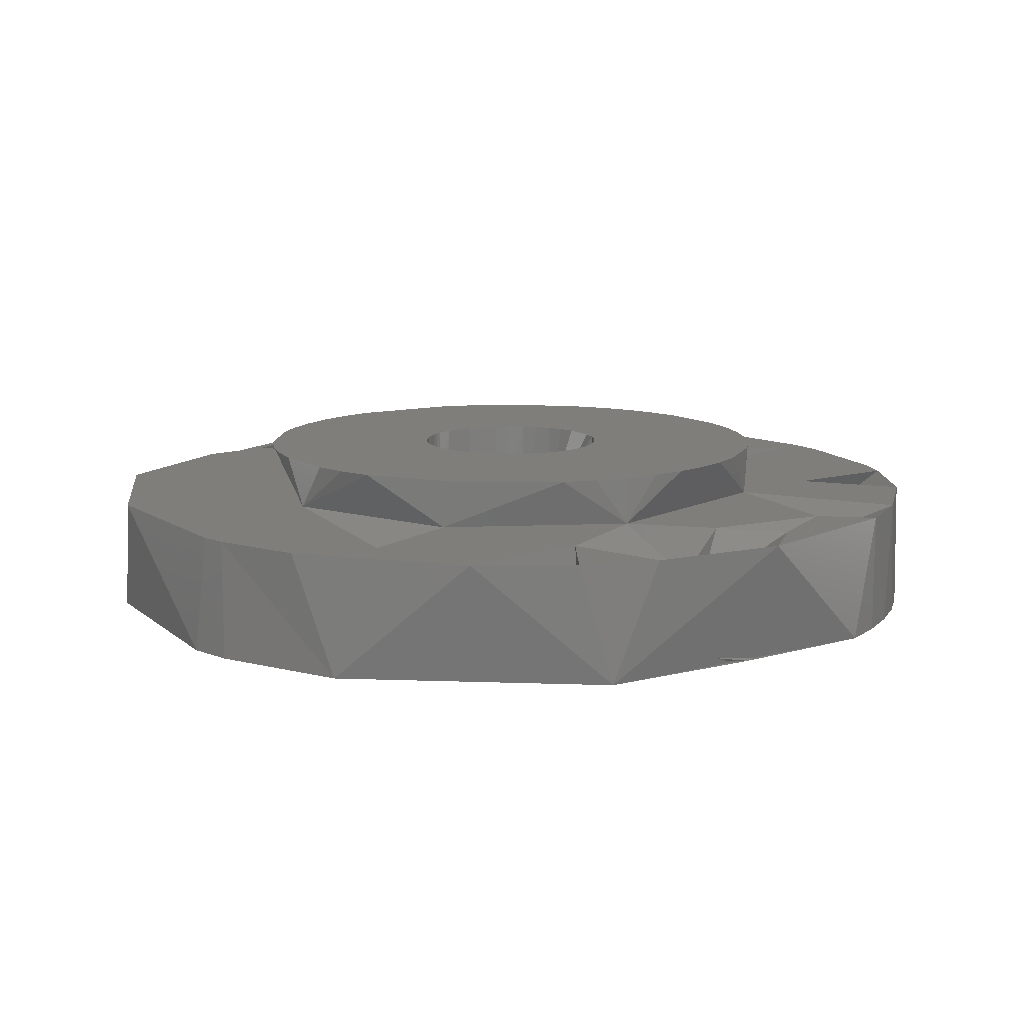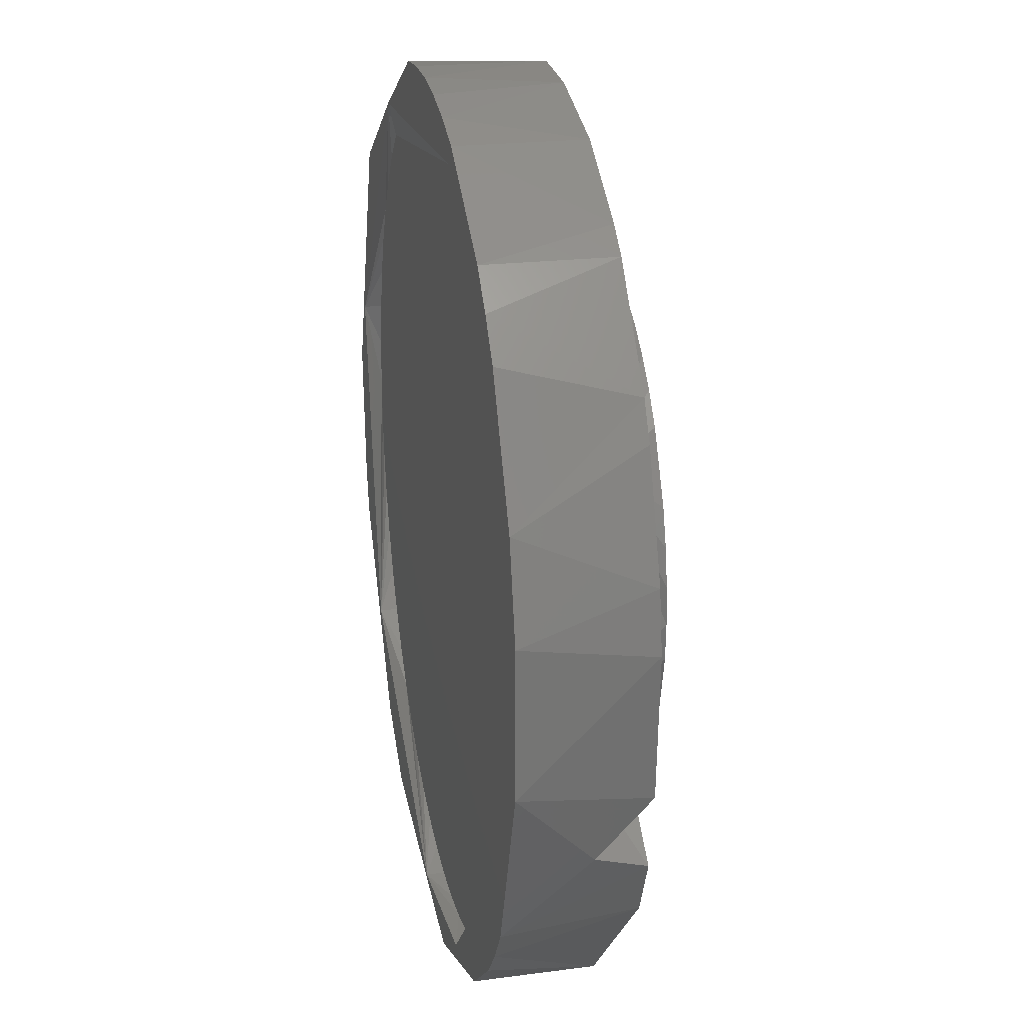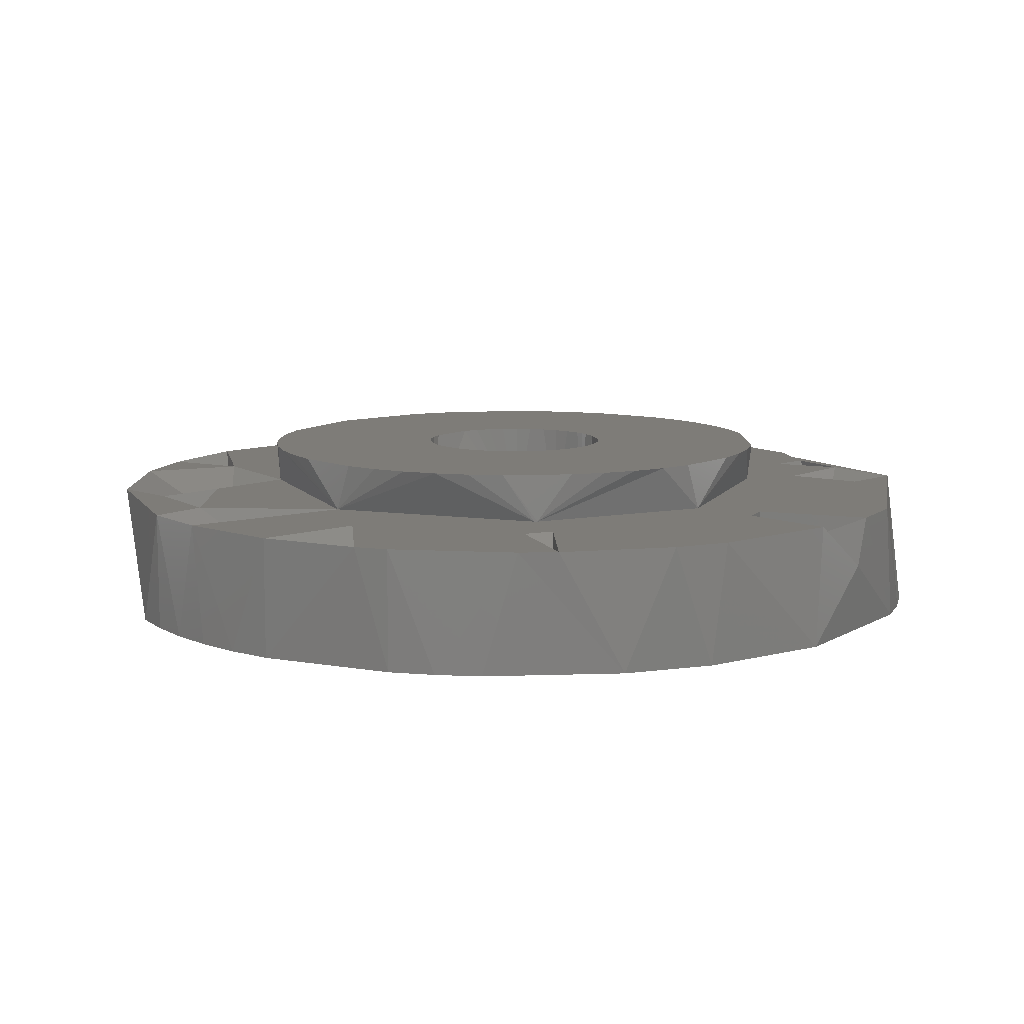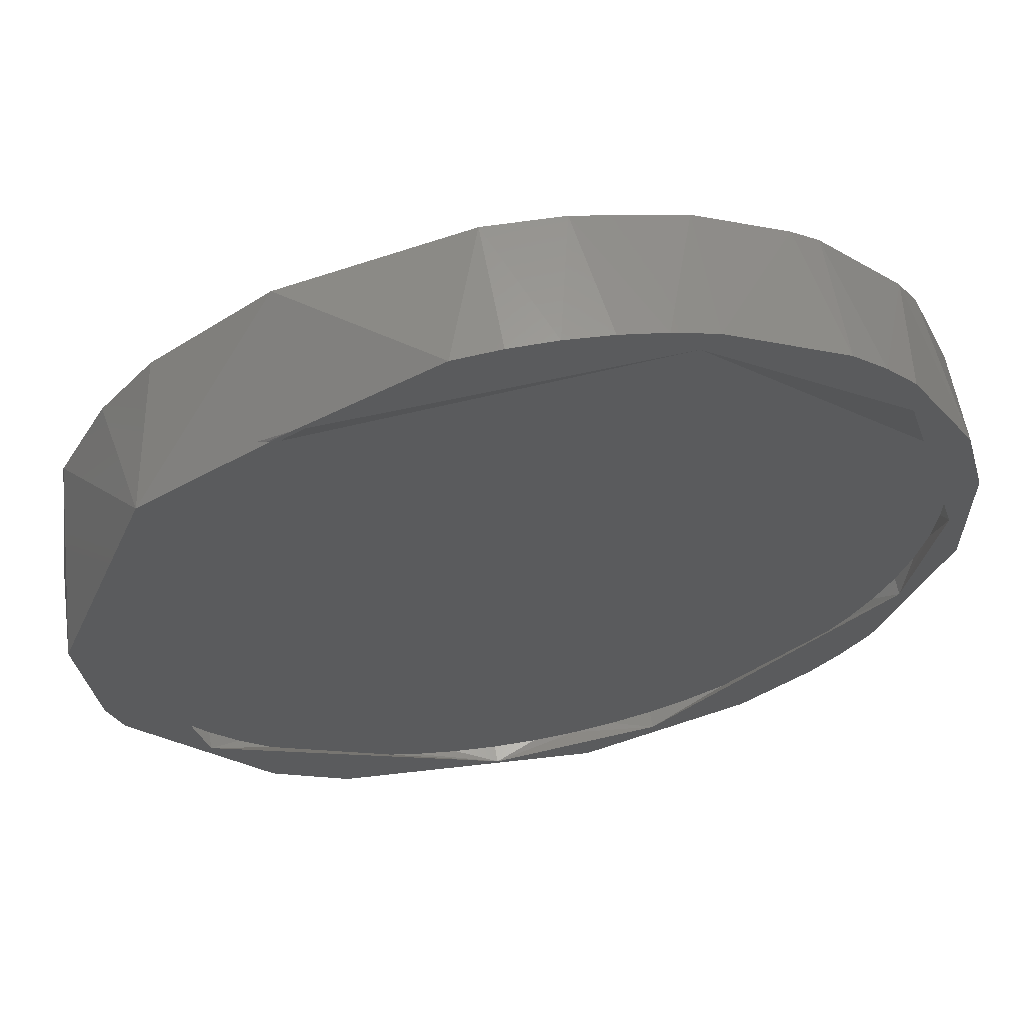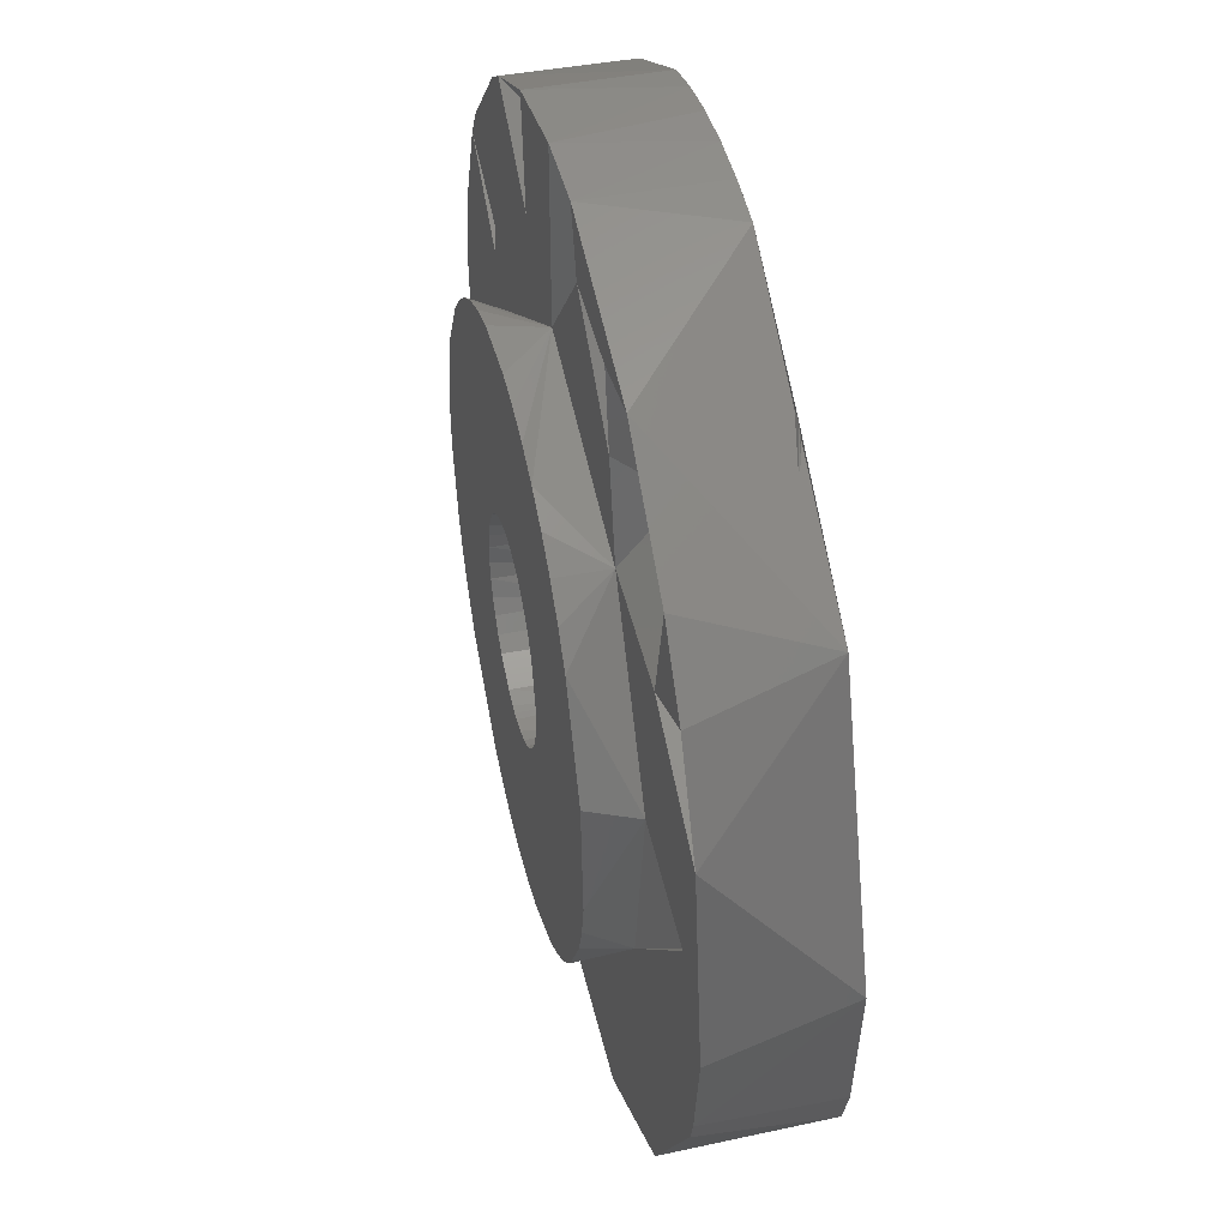
<metadata>
{"format":"stl","ext":"stl","renderer":"f3d","projection":"perspective","resolution":1024,"background":"white","views":[{"elev":11.4,"azim":116.0,"up":"+Z"},{"elev":22.8,"azim":-101.3,"up":"+Y"},{"elev":9.7,"azim":-124.9,"up":"+Z"},{"elev":61.7,"azim":169.6,"up":"+Y"},{"elev":44.8,"azim":77.2,"up":"+Y"}]}
</metadata>
<code>
# stl→obj: 221 verts, 438 faces
v 0.01644 -0.03272 -0.007
v 0.01295 -0.03428 0.003
v -0.005838 -0.03625 -0.007
v 0.002625 -0.03459 -0.007
v -0.01183 -0.03265 -0.007
v -0.01806 -0.03194 0.003
v -0.005636 -0.03194 0.003
v -0.01107 -0.03161 0.003
v -0.0002766 -0.0344 0.003
v -0.02001 -0.03081 -0.007
v -0.004707 -0.03439 -0.0055
v -0.001046 -0.03469 -0.0055
v -0.01183 0.03225 -0.0055
v 0.002625 -0.03459 -0.0055
v 0.006264 -0.0341 -0.0055
v -0.008316 -0.03371 -0.0055
v 0.009832 -0.03323 -0.0055
v -0.01183 -0.03265 -0.0055
v 0.01329 -0.03198 -0.0055
v -0.009001 -0.03298 -0.003
v -0.03226 -0.01276 -0.007
v -0.01522 -0.03123 -0.0055
v -0.008593 -0.02819 -0.003
v 0.01659 -0.03038 -0.0055
v -0.01779 -0.02416 -0.001
v -0.01295 -0.02436 0.003
v -0.006145 -0.02858 0.003
v 0.004219 -0.02223 0.003
v 0.01872 -0.02679 0.003
v 0.01291 -0.02416 0.003
v -0.01843 -0.02945 -0.0055
v -0.02594 -0.02601 -0.007
v 0.02284 -0.02857 -0.007
v 0.0197 -0.02843 -0.0055
v -0.01897 -0.02669 0.003
v 0.02568 -0.02601 0.003
v -0.02143 -0.02734 -0.0055
v 0.02259 -0.02616 -0.0055
v -0.0242 -0.02492 -0.0055
v -0.01138 -0.01969 0.003
v 0.02757 -0.02077 -0.007
v 0.02522 -0.0236 -0.0055
v -0.02849 -0.02317 -0.007
v 0.03395 -0.01328 -0.007
v -0.03186 -0.01813 0.003
v -0.02669 -0.02222 -0.0055
v 0.02757 -0.02077 -0.0055
v -0.03074 -0.02008 -0.007
v -0.0001281 -0.0227 0.007
v 0.01936 -0.01145 0.003
v -0.003065 -0.02251 0.007
v 0.002809 -0.02251 0.007
v -0.0001281 -0.0082 0.007
v 0.0005504 -0.008171 0.007
v -0.005951 -0.02193 0.007
v -0.0008065 -0.008171 0.007
v 0.005695 -0.02193 0.007
v 0.001888 -0.007942 0.007
v -0.02888 -0.01927 -0.0055
v -0.008738 -0.02099 0.007
v -0.002144 -0.007942 0.007
v 0.01112 -0.01969 0.007
v 0.003167 -0.00749 0.007
v -0.004608 -0.006828 0.007
v -0.01161 -0.01953 0.003
v 0.0296 -0.01771 -0.0055
v 0.03447 -0.01168 0.003
v 0.01357 -0.01805 0.007
v 0.004352 -0.006828 0.007
v -0.02217 -0.004547 0.003
v -0.03074 -0.01611 -0.0055
v -0.01604 -0.01611 0.007
v 0.01578 -0.01611 0.007
v 0.005407 -0.005975 0.007
v 0.03129 -0.01446 -0.0055
v -0.0342 -0.01328 0.003
v -0.01798 -0.0139 0.007
v -0.005664 -0.005975 0.007
v 0.01772 -0.0139 0.007
v 0.006304 -0.004957 0.007
v -0.03226 -0.01276 -0.0055
v 0.03263 -0.01104 -0.0055
v -0.01961 -0.01145 0.007
v -0.00656 -0.004957 0.007
v 0.007015 -0.003801 0.007
v -0.03465 -0.01204 -0.001
v -0.03618 -0.00591 -0.007
v 0.03513 -0.009647 -0.007
v -0.03341 -0.009277 -0.0055
v -0.02665 -0.007519 -0.001
v -0.02661 -0.00793 0.003
v 0.03513 -0.009647 0.003
v -0.02092 -0.00881 0.007
v -0.007271 -0.003801 0.007
v 0.02066 -0.00881 0.007
v 0.03359 -0.007492 -0.0055
v -0.03463 -0.0001997 -0.007
v 0.03632 0.001711 -0.007
v 0.03632 -0.00211 0.003
v -0.03419 -0.005687 -0.0055
v -0.02244 -0.003137 0.007
v -0.007777 -0.002542 0.007
v 0.02161 -0.006023 0.007
v 0.007521 -0.002542 0.007
v -0.0001281 -0.0082 -0.001
v 0.003773 0.006784 -0.001
v -0.002144 -0.007942 -0.001
v 0.003167 -0.00749 -0.001
v -0.004608 -0.006828 -0.001
v -0.02777 -0.005853 0.003
v 0.03418 -0.003867 -0.0055
v -0.03548 -0.007083 0.003
v -0.005664 -0.005975 -0.001
v 0.006304 -0.004957 -0.001
v 0.02218 -0.003137 0.007
v 0.007807 -0.001216 0.007
v -0.00656 -0.004957 -0.001
v 0.0316 0.003147 0.003
v -0.03458 -0.002036 -0.0055
v -0.03632 0.004147 0.003
v -0.03548 0.008806 0.003
v -0.02263 -0.0001997 0.007
v -0.01961 0.01105 0.003
v 0.03215 0.002926 -0.001
v 0.0219 0.004147 0.003
v 0.03437 -0.0001997 -0.0055
v -0.007777 -0.002542 -0.001
v -0.008063 -0.001216 0.007
v 0.007865 0.0001399 0.007
v -0.03618 0.00551 -0.007
v 0.03395 0.01288 0.003
v -0.03458 0.001636 -0.0055
v -0.008121 0.0001399 -0.001
v -0.008121 0.0001399 0.007
v 0.03359 0.007093 -0.007
v 0.03418 0.003467 -0.0055
v 0.02161 0.005624 0.007
v -0.03419 0.005288 -0.0055
v -0.03345 0.00873 -0.0055
v -0.03341 0.008877 -0.0055
v 0.03263 0.01064 -0.0055
v 0.03359 0.007093 -0.0055
v 0.02757 0.02038 -0.0055
v 0.0296 0.01731 -0.0055
v 0.03129 0.01406 -0.0055
v 0.02259 0.02576 -0.0055
v 0.02522 0.0232 -0.0055
v -0.002793 0.007343 -0.001
v -0.02244 0.002737 0.007
v -0.007949 0.001486 0.007
v -0.007551 0.002783 0.007
v -0.02092 0.008411 0.007
v -0.02186 0.005624 0.007
v 0.006684 0.003995 0.007
v -0.006133 0.005086 0.007
v -0.01798 0.0135 0.007
v 0.01772 0.0135 0.007
v 0.005877 0.005086 0.007
v -0.02419 0.01273 0.003
v 0.02374 0.01735 0.003
v -0.005154 0.006025 0.007
v -0.01383 0.01765 0.007
v -0.01604 0.01571 0.007
v 0.01578 0.01571 0.007
v 0.004898 0.006025 0.007
v -0.02888 0.01887 -0.007
v -0.0342 0.01288 -0.007
v -0.00403 0.006784 0.007
v -0.01138 0.01929 0.007
v 0.01357 0.01765 0.007
v 0.003773 0.006784 0.007
v -0.002793 0.007343 0.007
v -0.008738 0.02059 0.007
v 0.01112 0.01929 0.007
v 0.002537 0.007343 0.007
v -0.00148 0.007685 0.007
v -0.005951 0.02153 0.007
v 0.008482 0.02059 0.007
v 0.005695 0.02153 0.007
v 0.001224 0.007685 0.007
v -0.0001281 0.0078 0.007
v -0.0001281 0.0223 0.007
v 0.002809 0.02211 0.007
v 0.02824 0.02277 -0.007
v -0.01946 0.01128 0.003
v -0.03186 0.01773 0.003
v -0.02292 0.02048 0.003
v -0.02322 0.01515 0.003
v 0.01357 0.01765 0.003
v 0.02415 0.01778 -0.001
v 0.02991 0.02048 0.003
v -0.02977 0.01686 -0.001
v -0.004475 0.02183 0.003
v 0.01659 0.02998 -0.007
v -0.03016 0.02048 0.003
v -0.02849 0.02277 -0.007
v -0.0231 0.02817 0.003
v -0.01229 0.02495 0.003
v -0.0208 0.02983 0.003
v 0.01392 0.02314 -0.001
v 0.01192 0.02522 0.003
v 0.02568 0.02561 0.003
v -0.01183 0.03225 -0.007
v -0.02594 0.02561 -0.007
v -0.01878 0.02522 -0.001
v -0.01321 0.03388 0.003
v -0.001963 0.02752 -0.001
v -0.004475 0.03599 0.003
v 0.003259 0.03138 0.003
v 0.01644 0.03232 0.003
v -0.0231 0.02817 -0.007
v 0.01872 0.02639 -0.001
v 0.01081 0.03121 0.003
v 0.007507 0.03263 -0.003
v 0.005582 0.03585 -0.007
v -0.01321 0.03388 -0.007
v 0.001782 0.03625 0.003
v -0.009575 0.03506 -0.007
v 0.001782 0.03625 -0.007
v -0.005838 0.03585 -0.007
v -0.002038 0.03625 -0.007
f 1 2 3
f 4 1 3
f 5 4 3
f 2 6 3
f 7 8 6
f 2 7 6
f 9 7 2
f 6 10 3
f 10 5 3
f 5 11 4
f 11 12 4
f 11 13 12
f 13 14 12
f 14 4 12
f 13 15 14
f 15 4 14
f 16 11 5
f 16 13 11
f 13 17 15
f 17 4 15
f 18 16 5
f 18 13 16
f 13 19 17
f 19 4 17
f 8 7 20
f 21 5 10
f 22 18 5
f 22 13 18
f 23 8 20
f 7 23 20
f 13 24 19
f 24 4 19
f 8 25 6
f 26 25 8
f 27 7 9
f 2 28 9
f 29 30 2
f 30 28 2
f 21 31 5
f 31 22 5
f 31 13 22
f 6 32 10
f 32 21 10
f 33 2 1
f 4 33 1
f 27 23 7
f 13 34 24
f 34 4 24
f 25 35 6
f 33 36 2
f 36 29 2
f 37 31 21
f 37 13 31
f 28 27 9
f 13 38 34
f 38 4 34
f 23 27 8
f 27 26 8
f 39 37 21
f 39 13 37
f 28 40 27
f 40 26 27
f 41 33 4
f 38 41 4
f 13 42 38
f 42 41 38
f 6 43 32
f 43 21 32
f 44 36 33
f 41 44 33
f 45 43 6
f 35 45 6
f 26 35 25
f 46 39 21
f 46 13 39
f 13 47 42
f 47 41 42
f 45 48 43
f 48 21 43
f 40 35 26
f 28 49 40
f 29 28 30
f 50 29 36
f 51 40 49
f 28 52 49
f 53 51 49
f 54 53 49
f 52 54 49
f 55 40 51
f 56 55 51
f 53 56 51
f 28 57 52
f 58 54 52
f 57 58 52
f 59 46 21
f 59 13 46
f 55 60 40
f 61 60 55
f 56 61 55
f 28 62 57
f 63 58 57
f 62 63 57
f 61 64 60
f 40 65 35
f 29 50 28
f 13 66 47
f 66 41 47
f 67 36 44
f 67 50 36
f 60 65 40
f 28 68 62
f 69 63 62
f 68 69 62
f 50 68 28
f 65 70 35
f 71 59 21
f 71 13 59
f 70 45 35
f 60 72 65
f 64 72 60
f 50 73 68
f 74 69 68
f 73 74 68
f 13 75 66
f 75 41 66
f 45 76 48
f 72 77 65
f 77 70 65
f 78 77 72
f 64 78 72
f 50 79 73
f 80 74 73
f 79 80 73
f 81 71 21
f 81 13 71
f 13 82 75
f 82 41 75
f 83 70 77
f 84 83 77
f 78 84 77
f 85 80 79
f 86 87 48
f 76 86 48
f 87 21 48
f 88 67 44
f 41 88 44
f 89 81 21
f 89 13 81
f 76 90 86
f 45 91 76
f 70 91 45
f 88 92 67
f 92 50 67
f 93 70 83
f 94 93 83
f 84 94 83
f 50 95 79
f 95 85 79
f 91 90 76
f 13 96 82
f 96 41 82
f 97 21 87
f 98 92 88
f 41 98 88
f 98 99 92
f 99 50 92
f 97 100 21
f 100 89 21
f 100 13 89
f 93 101 70
f 94 102 93
f 102 101 93
f 50 103 95
f 104 85 95
f 103 104 95
f 56 53 105
f 54 105 53
f 106 107 105
f 61 56 105
f 107 61 105
f 108 106 105
f 54 108 105
f 58 108 54
f 106 109 107
f 64 61 107
f 109 64 107
f 63 108 58
f 70 110 91
f 13 111 96
f 111 41 96
f 69 108 63
f 90 112 86
f 112 87 86
f 106 113 109
f 78 64 109
f 113 78 109
f 114 106 108
f 69 114 108
f 74 114 69
f 110 90 91
f 90 110 112
f 50 115 103
f 116 104 103
f 115 116 103
f 106 117 113
f 84 78 113
f 117 84 113
f 80 114 74
f 99 118 50
f 119 100 97
f 119 13 100
f 94 84 117
f 85 114 80
f 110 120 112
f 70 121 110
f 122 123 70
f 123 121 70
f 118 124 50
f 124 125 50
f 13 126 111
f 126 41 111
f 106 127 117
f 102 94 117
f 127 102 117
f 104 114 85
f 101 122 70
f 125 115 50
f 128 122 101
f 102 128 101
f 129 116 115
f 128 102 127
f 116 114 104
f 120 130 87
f 112 120 87
f 130 97 87
f 98 131 99
f 131 118 99
f 132 119 97
f 132 13 119
f 106 133 127
f 134 128 127
f 133 134 127
f 134 122 128
f 129 114 116
f 126 135 41
f 136 135 126
f 137 129 115
f 125 137 115
f 135 98 41
f 132 138 13
f 138 139 13
f 139 140 13
f 141 142 13
f 142 136 13
f 136 126 13
f 143 144 13
f 144 145 13
f 145 141 13
f 146 147 13
f 147 143 13
f 148 133 106
f 149 123 122
f 134 149 122
f 150 134 133
f 150 149 134
f 151 150 133
f 129 106 114
f 151 152 150
f 152 153 150
f 153 149 150
f 137 154 129
f 154 106 129
f 118 125 124
f 138 132 97
f 153 123 149
f 155 151 133
f 155 156 151
f 156 152 151
f 142 135 136
f 157 158 154
f 137 157 154
f 158 106 154
f 110 121 120
f 123 159 121
f 118 160 125
f 131 160 118
f 161 155 133
f 148 161 133
f 161 162 155
f 162 163 155
f 163 156 155
f 157 164 158
f 164 165 158
f 165 106 158
f 130 166 97
f 166 139 97
f 139 138 97
f 121 167 130
f 120 121 130
f 167 166 130
f 153 152 123
f 168 161 148
f 168 169 161
f 169 162 161
f 164 170 165
f 170 171 165
f 171 106 165
f 172 168 148
f 172 173 168
f 173 169 168
f 170 174 171
f 174 175 171
f 175 106 171
f 141 135 142
f 176 172 148
f 175 148 106
f 176 177 172
f 177 173 172
f 174 178 175
f 178 179 175
f 179 180 175
f 180 148 175
f 181 176 148
f 181 182 176
f 182 177 176
f 179 183 180
f 183 181 180
f 181 148 180
f 183 182 181
f 156 123 152
f 166 140 139
f 184 98 135
f 145 135 141
f 156 185 123
f 125 157 137
f 159 186 121
f 187 188 159
f 123 187 159
f 185 187 123
f 189 157 125
f 160 189 125
f 190 160 131
f 191 190 131
f 121 186 167
f 184 131 98
f 184 191 131
f 186 159 192
f 156 163 185
f 189 164 157
f 144 135 145
f 188 192 159
f 187 186 188
f 193 187 185
f 163 162 185
f 162 193 185
f 189 170 164
f 191 160 190
f 194 184 135
f 144 194 135
f 143 194 144
f 186 192 188
f 169 193 162
f 189 174 170
f 195 167 186
f 173 193 169
f 189 178 174
f 195 196 167
f 196 166 167
f 147 194 143
f 197 195 186
f 187 197 186
f 193 198 187
f 198 199 187
f 199 197 187
f 200 201 189
f 160 200 189
f 191 202 160
f 202 200 160
f 173 177 193
f 201 193 189
f 193 178 189
f 193 179 178
f 193 183 179
f 196 203 166
f 203 140 166
f 177 182 193
f 193 182 183
f 195 204 196
f 204 203 196
f 202 191 184
f 197 204 195
f 146 194 147
f 199 198 205
f 193 206 198
f 207 208 193
f 208 206 193
f 201 209 193
f 209 207 193
f 202 210 200
f 197 211 204
f 211 203 204
f 184 210 202
f 212 201 200
f 212 213 201
f 197 199 211
f 13 140 203
f 213 214 201
f 206 205 198
f 210 212 200
f 210 213 212
f 206 199 205
f 215 184 194
f 199 216 211
f 216 203 211
f 214 209 201
f 210 217 213
f 216 194 203
f 194 146 203
f 146 13 203
f 199 206 216
f 215 210 184
f 215 217 210
f 214 213 209
f 213 217 209
f 216 218 194
f 217 207 209
f 219 215 194
f 206 218 216
f 218 220 194
f 217 208 207
f 221 219 194
f 220 221 194
f 208 220 218
f 206 208 218
f 208 221 220
f 219 217 215
f 217 219 221
f 208 217 221

</code>
